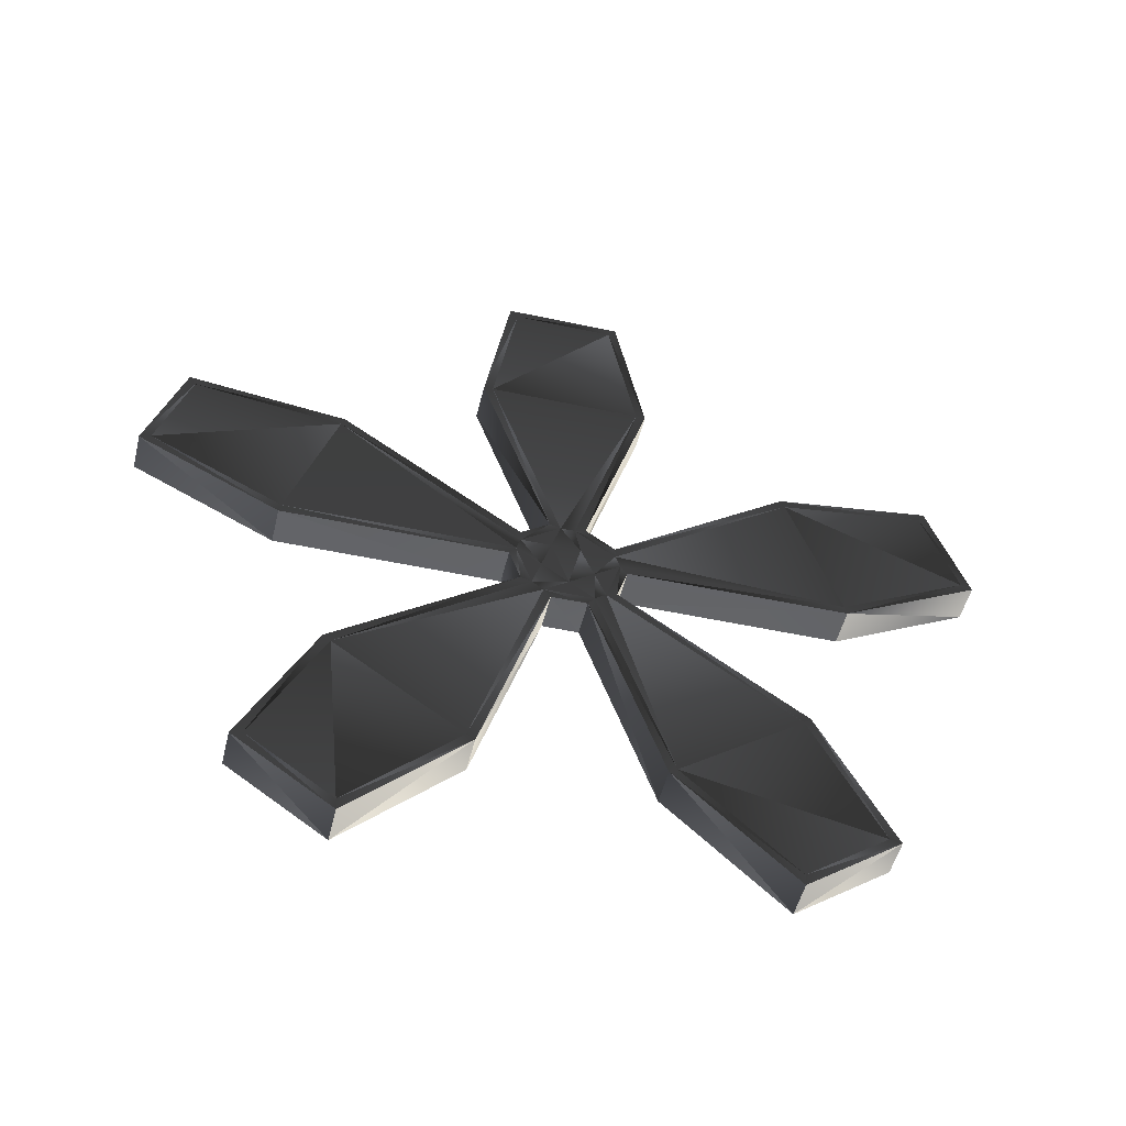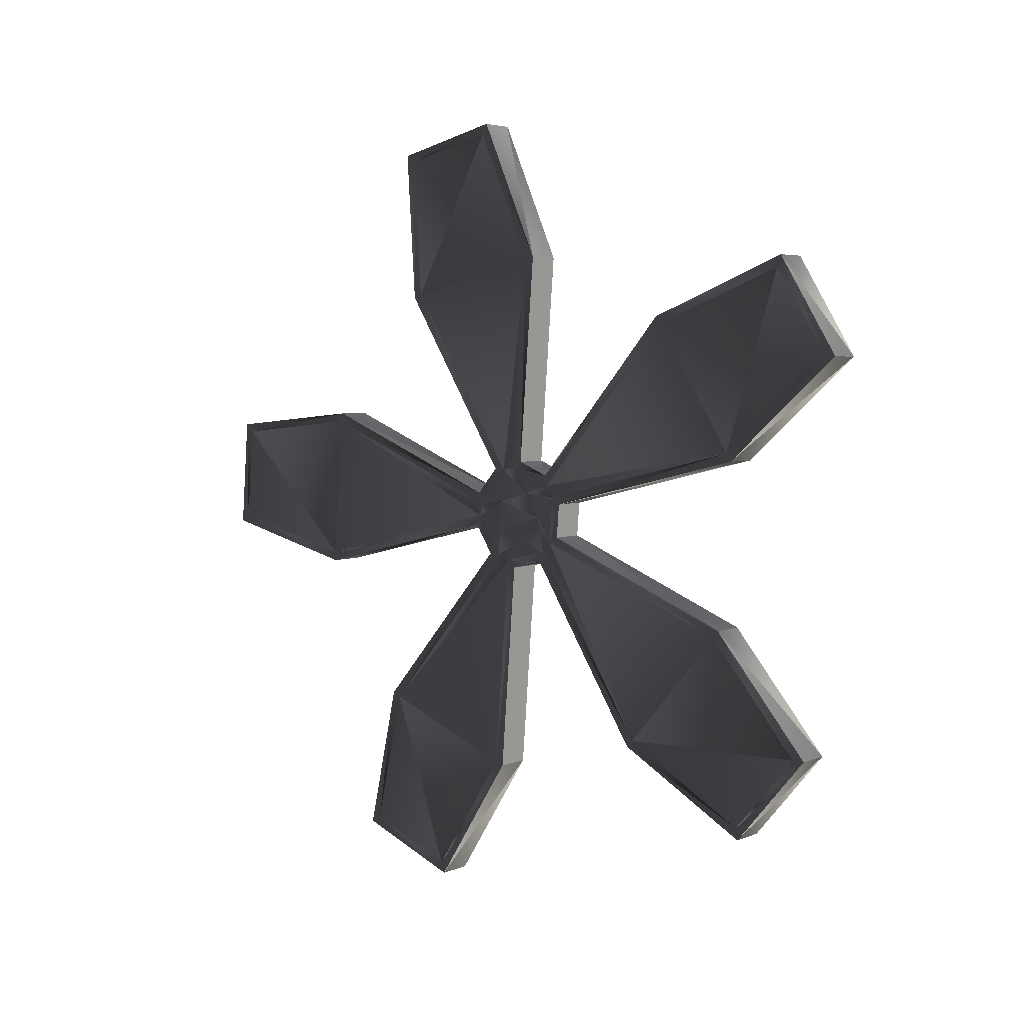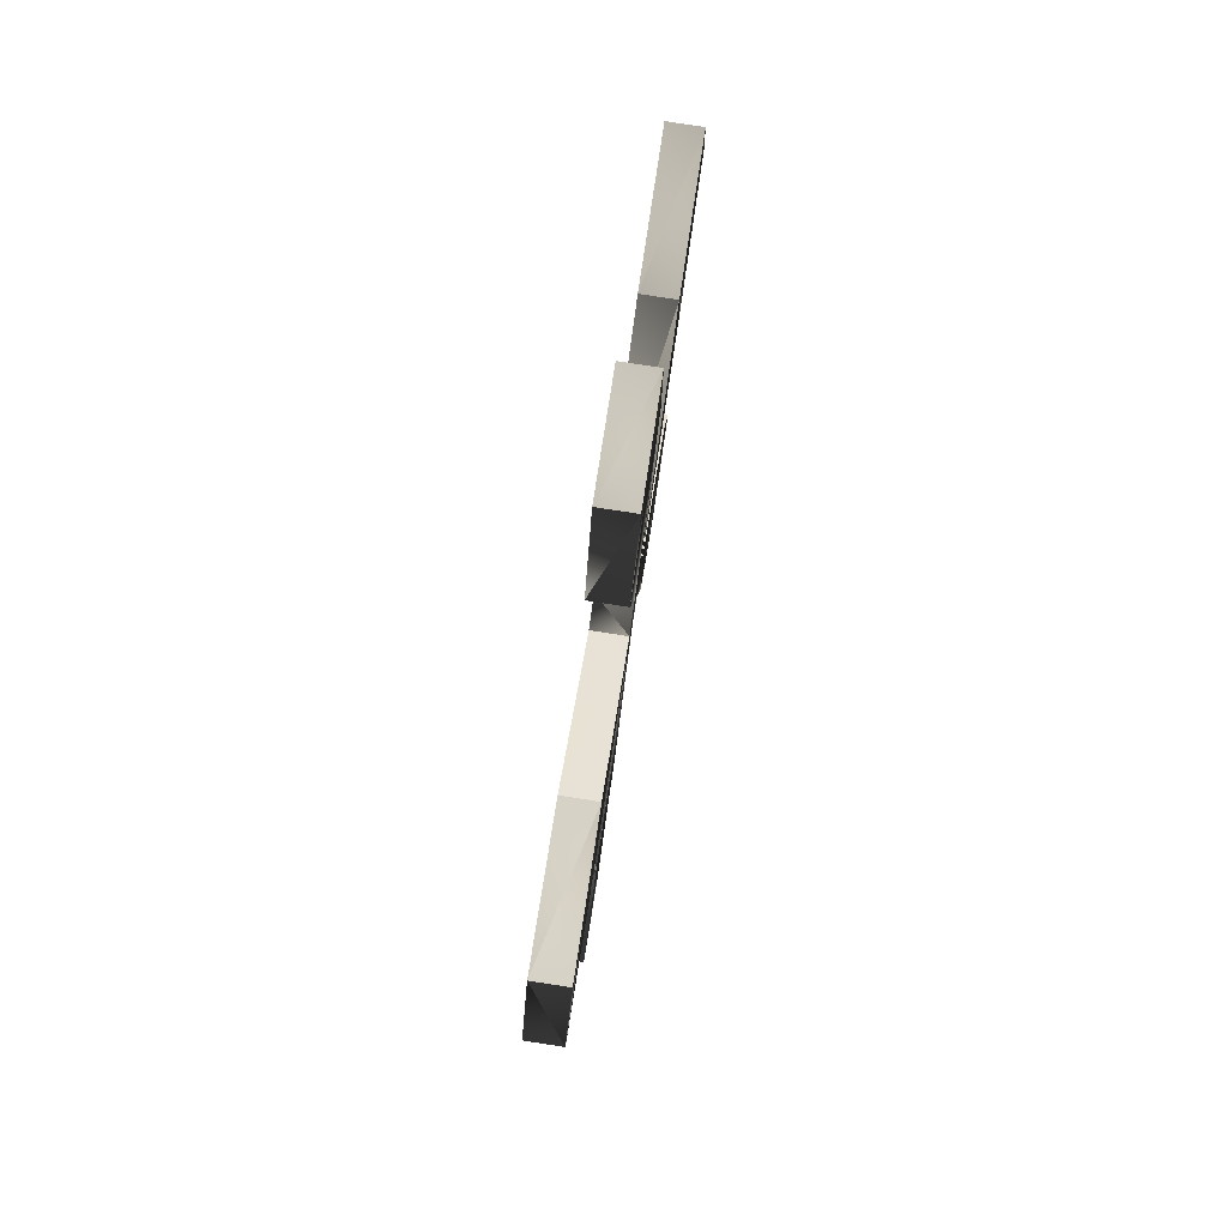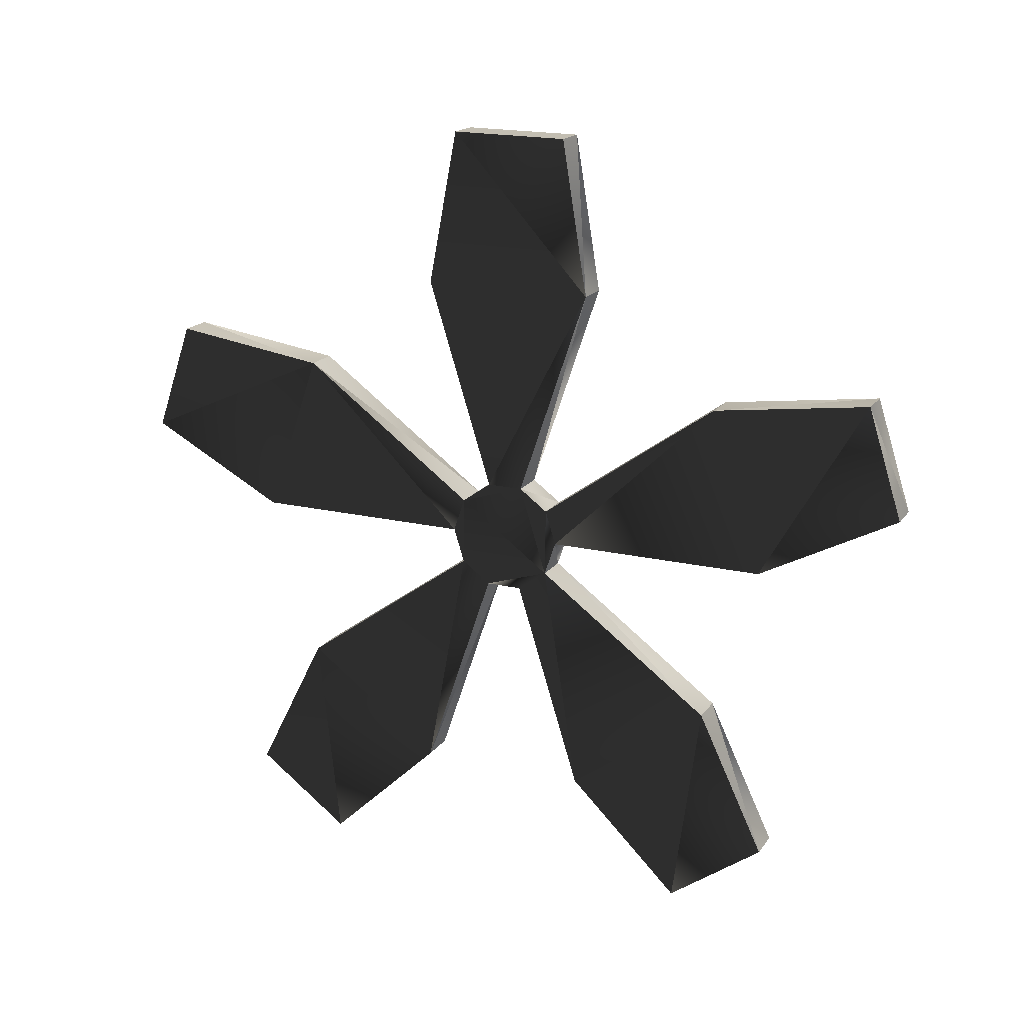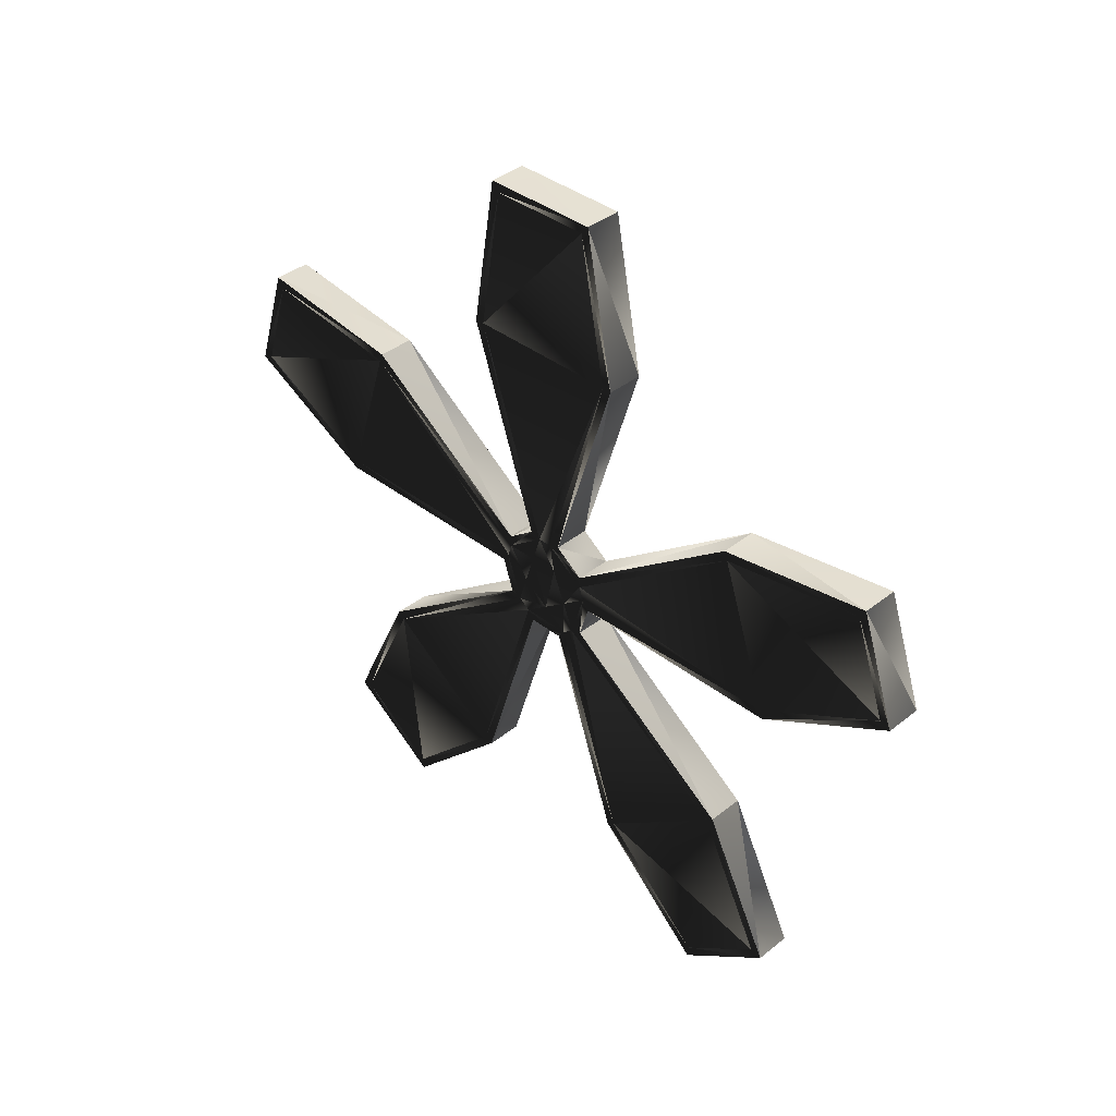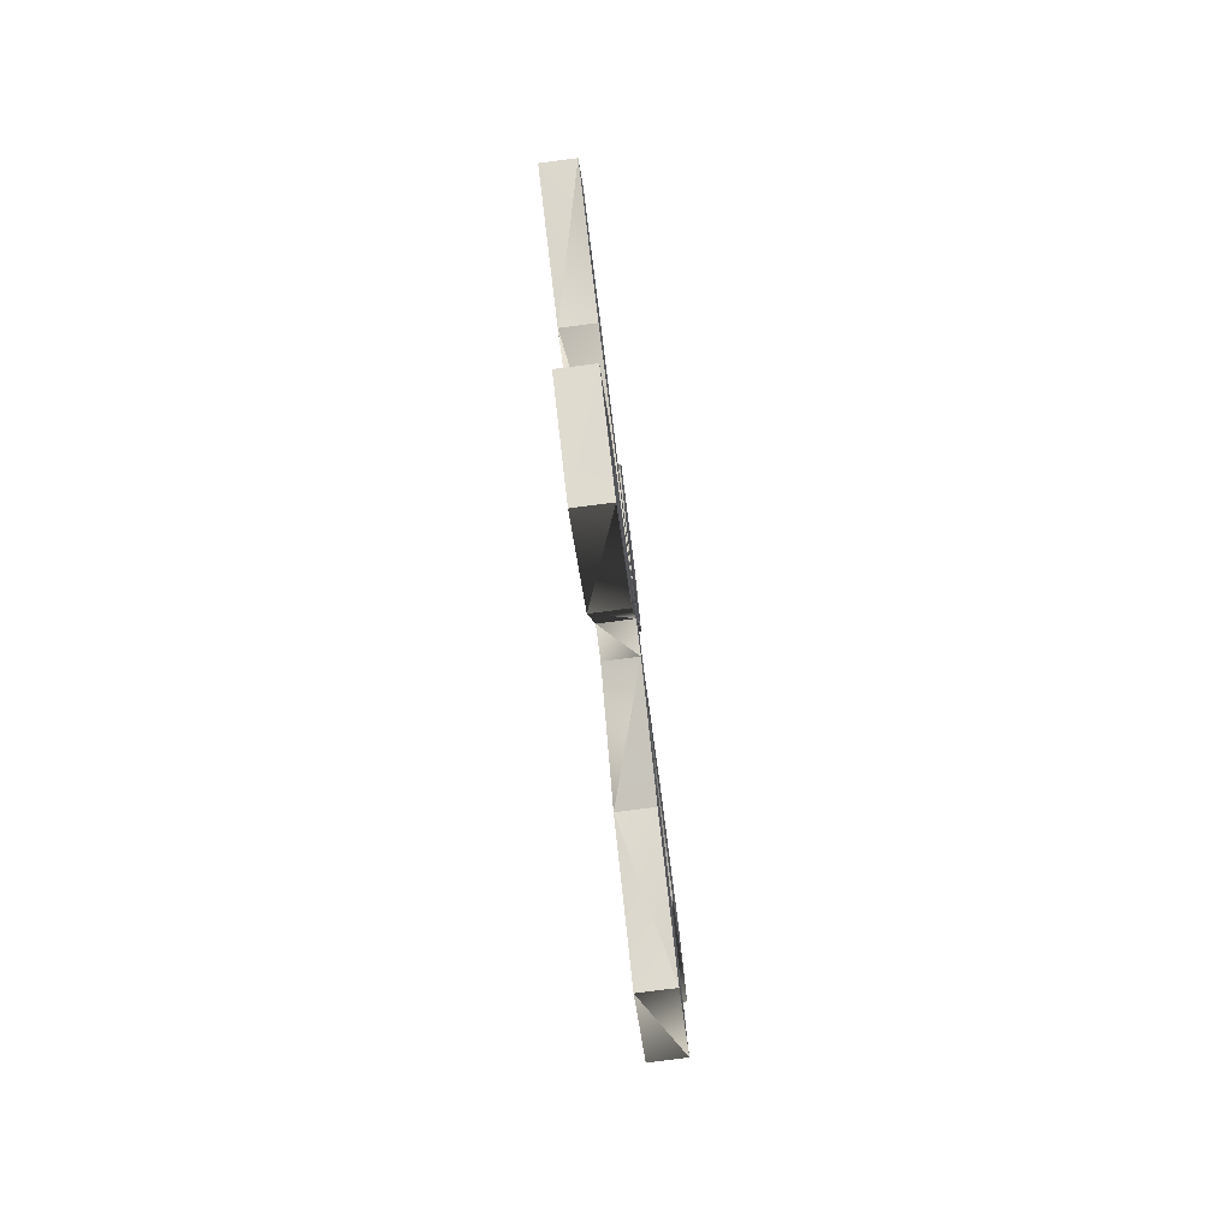
<metadata>
{"format":"obj","ext":"obj","renderer":"f3d","projection":"perspective","resolution":1024,"background":"white","views":[{"elev":-51.3,"azim":-97.3,"up":"+Y"},{"elev":12.4,"azim":-51.4,"up":"+Z"},{"elev":-50.8,"azim":-5.9,"up":"+Z"},{"elev":17.4,"azim":119.8,"up":"+Y"},{"elev":38.6,"azim":-38.7,"up":"+Y"},{"elev":-20.9,"azim":-176.4,"up":"+Z"}]}
</metadata>
<code>
o propeller
v -0.01921 1.507 -0.3057
v -0.06964 1.594 -0.238
v -0.06345 1.595 -0.1822
v 0.005739 1.633 0.4416
v -0.04853 1.761 -0.57
v -0.01737 1.561 -0.2891
v -0.01241 1.594 -0.2444
v -0.02467 1.922 -0.3549
v -0.02025 2.167 -0.315
v -2e-06 2.169 -0.1325
v 0.005104 1.926 -0.08642
v -0.006226 1.595 -0.1886
v -0.06321 1.422 -0.18
v -0.105 1.247 -0.5572
v -0.07445 1.454 -0.2814
v -0.0753 1.522 -0.2891
v -0.1142 1.517 -0.64
v -0.1064 1.747 -0.569
v -0.06777 1.589 -0.2211
v -0.05375 1.926 -0.09479
v -0.06531 1.589 -0.199
v 0.0262 0.9243 0.1038
v -0.02718 1.756 0.1448
v -0.005984 1.422 -0.1864
v -0.01217 1.421 -0.2422
v -0.0235 1.091 -0.3443
v -0.01867 1.528 0.2216
v -0.05948 1.022 -0.6687
v -0.05759 1.524 -0.1293
v -0.01722 1.454 -0.2877
v -0.07644 1.507 -0.2993
v -0.1146 1.503 -0.6434
v -0.06208 1.437 -0.1698
v -0.1329 1.792 -0.8084
v -0.07057 1.436 -0.2464
v -0.0746 1.561 -0.2827
v -0.1038 1.237 -0.5458
v -0.0819 1.922 -0.3485
v -0.07748 2.167 -0.3086
v -0.05723 2.169 -0.1261
v -0.05212 1.926 -0.08007
v -0.07258 1.449 -0.2645
v -0.0584 1.563 -0.1367
v -0.02781 1.77 0.1391
v -0.000763 1.807 0.383
v -0.01825 1.514 0.2253
v -0.05825 1.456 -0.1353
v -0.05641 1.509 -0.1188
v -0.02709 1.256 0.1456
v -0.0694 1.421 -0.2358
v -0.0148 1.034 0.2565
v -0.03102 0.9243 0.1102
v -0.05096 1.094 -0.06956
v -0.07458 1.543 -0.2825
v -0.08027 1.923 -0.3338
v -0.08073 1.091 -0.338
v -0.1002 0.9163 -0.5134
v -0.1167 1.022 -0.6624
v -0.05838 1.545 -0.1365
v -0.06011 1.45 -0.1521
v -0.02833 1.246 0.1344
v -0.05737 1.503 -0.6497
v -0.08169 1.616 -0.869
v -0.07568 1.792 -0.8148
v -0.04958 1.102 -0.05716
v -0.08213 1.099 -0.3506
v -0.137 1.624 -0.8454
v -0.1318 1.776 -0.7983
v -0.07612 2.153 -0.2965
v -0.05854 2.155 -0.1379
v -0.00184 1.791 0.3733
v 0.003807 1.64 0.4242
v -0.001173 1.563 -0.143
v 0.02942 1.77 0.1328
v 0.05646 1.807 0.3766
v 0.06296 1.633 0.4352
v 0.03898 1.514 0.219
v 0.000816 1.509 -0.1251
v -0.001022 1.456 -0.1417
v 0.03014 1.256 0.1393
v 0.04243 1.034 0.2501
v -0.01681 1.038 0.2383
v 0.006272 1.094 -0.0759
v -0.0309 0.943 0.1112
v -0.1004 0.935 -0.5149
v -0.1147 1.027 -0.6443
v -0.04295 0.9163 -0.5197
v -0.06933 1.543 -0.2352
v -0.04781 1.247 -0.5635
v -0.06435 1.544 -0.1903
v -0.06636 1.464 -0.2085
v -0.07102 1.494 -0.2505
v -0.1389 1.616 -0.8626
v -0.06206 1.493 -0.1697
v -0.1058 1.761 -0.5637
g off
f 32 1 31
f 93 62 32
f 93 64 63
f 34 5 64
f 36 5 95
f 36 7 6
f 2 8 7
f 39 8 38
f 40 9 39
f 40 11 10
f 41 12 11
f 3 73 12
f 43 74 73
f 45 74 44
f 45 76 75
f 46 76 4
f 46 78 77
f 47 78 48
f 49 79 47
f 51 80 49
f 51 22 81
f 53 22 52
f 13 83 53
f 50 24 13
f 56 25 50
f 56 87 26
f 58 87 57
f 14 28 58
f 15 89 14
f 15 1 30
f 73 30 7
f 62 64 5
f 1 5 6
f 30 6 7
f 26 30 25
f 24 30 79
f 87 89 26
f 74 78 73
f 83 79 80
f 80 22 83
f 73 78 79
f 76 74 75
f 10 8 9
f 7 12 73
f 12 8 11
f 68 95 34
f 93 68 34
f 32 67 93
f 65 60 33
f 27 59 29
f 94 60 29
f 42 91 92
f 37 35 42
f 37 85 66
f 18 16 54
f 20 19 21
f 18 67 17
f 86 14 58
f 57 86 58
f 59 94 29
f 91 35 33
f 88 19 54
f 88 92 91
f 70 55 20
f 54 92 88
f 42 92 16
f 94 33 60
f 90 59 21
f 19 90 21
f 82 65 84
f 72 23 27
f 56 85 57
f 84 53 52
f 51 84 52
f 49 82 51
f 91 90 88
f 72 46 4
f 71 4 45
f 44 71 45
f 70 41 40
f 69 40 39
f 38 69 39
f 32 62 1
f 93 63 62
f 93 34 64
f 34 95 5
f 36 6 5
f 36 2 7
f 2 38 8
f 39 9 8
f 40 10 9
f 40 41 11
f 41 3 12
f 3 43 73
f 43 44 74
f 45 75 74
f 45 4 76
f 46 77 76
f 46 48 78
f 47 79 78
f 49 80 79
f 51 81 80
f 51 52 22
f 53 83 22
f 13 24 83
f 50 25 24
f 56 26 25
f 56 57 87
f 58 28 87
f 14 89 28
f 15 30 89
f 15 31 1
f 73 79 30
f 62 63 64
f 1 62 5
f 30 1 6
f 26 89 30
f 24 25 30
f 87 28 89
f 74 77 78
f 83 24 79
f 80 81 22
f 76 77 74
f 10 11 8
f 12 7 8
f 68 18 95
f 93 67 68
f 32 17 67
f 65 61 60
f 27 23 59
f 42 35 91
f 37 66 35
f 37 86 85
f 18 17 16
f 20 55 19
f 18 68 67
f 86 37 14
f 57 85 86
f 59 90 94
f 70 69 55
f 54 16 92
f 94 91 33
f 19 88 90
f 82 61 65
f 72 71 23
f 56 66 85
f 84 65 53
f 51 82 84
f 49 61 82
f 91 94 90
f 72 27 46
f 71 72 4
f 44 23 71
f 70 20 41
f 69 70 40
f 38 55 69
f 54 2 36
f 18 36 95
f 31 17 32
f 47 61 49
f 15 16 31
f 37 15 14
f 50 66 56
f 13 35 50
f 65 13 53
f 29 47 48
f 27 48 46
f 43 23 44
f 21 43 3
f 20 3 41
f 2 55 38
f 54 19 2
f 18 54 36
f 31 16 17
f 47 60 61
f 15 42 16
f 37 42 15
f 50 35 66
f 13 33 35
f 65 33 13
f 29 60 47
f 27 29 48
f 43 59 23
f 21 59 43
f 20 21 3
f 2 19 55

</code>
